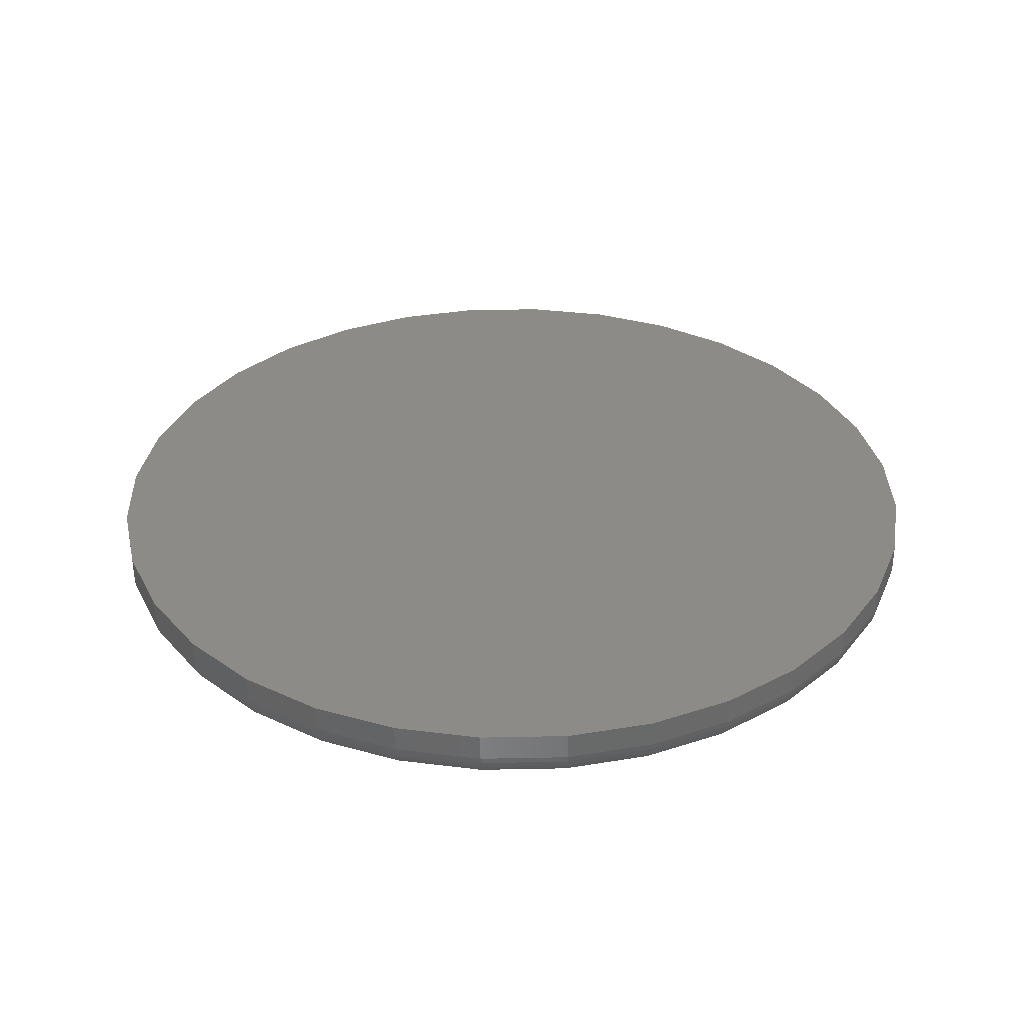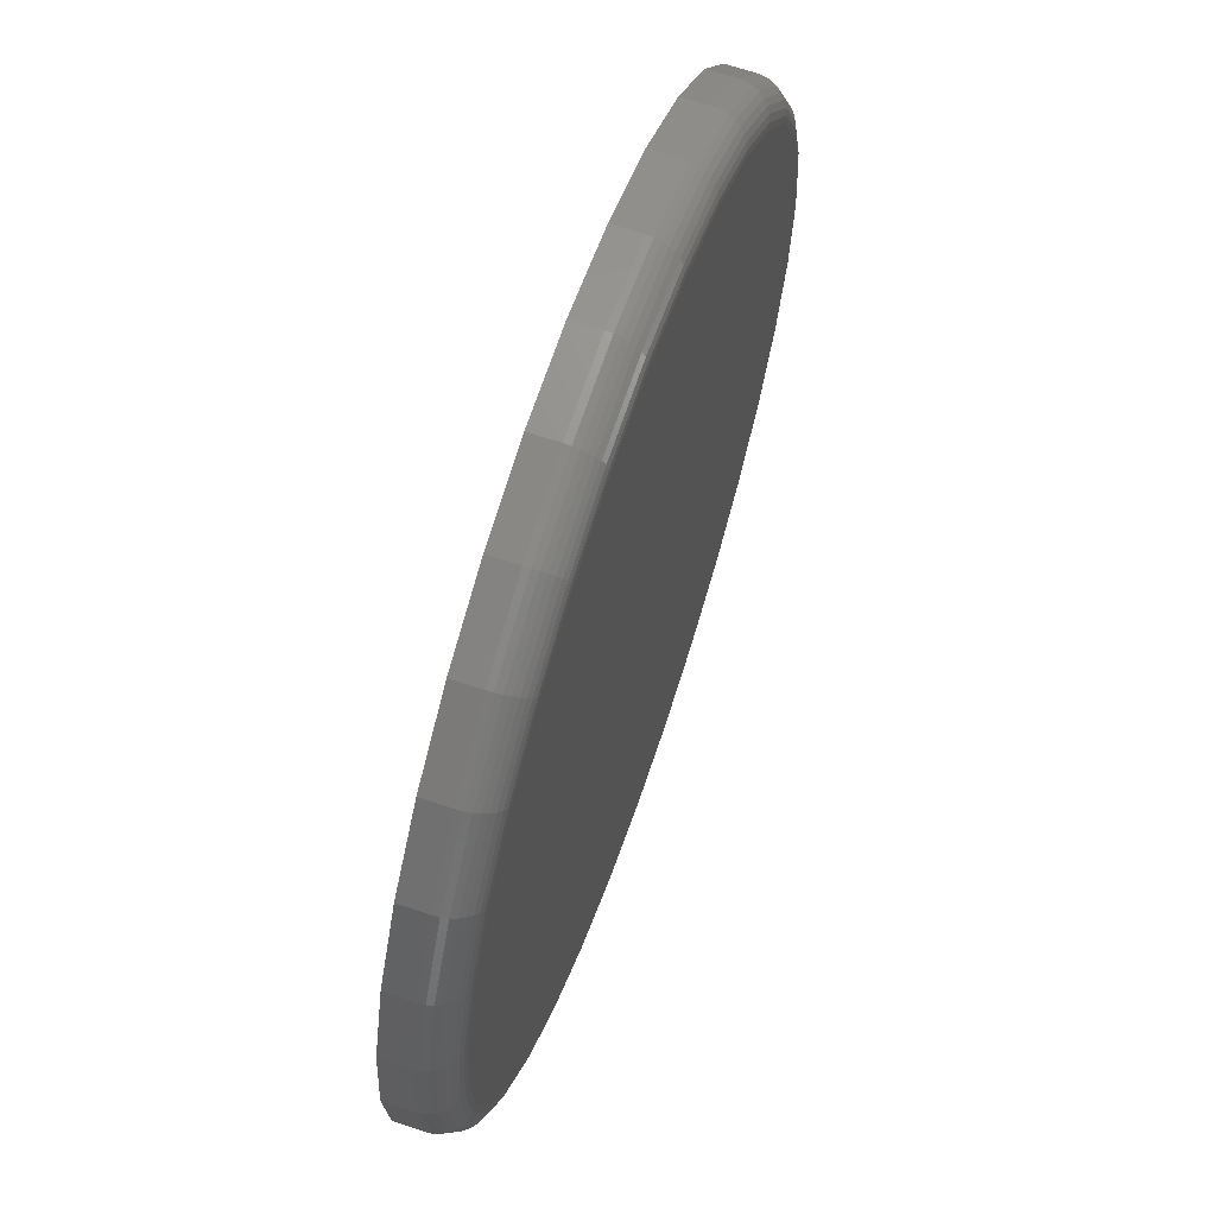
<metadata>
{"format":"stl","ext":"stl","renderer":"f3d","projection":"perspective","resolution":1024,"background":"white","views":[{"elev":34.0,"azim":172.8,"up":"+Y"},{"elev":65.0,"azim":-71.1,"up":"+Z"}]}
</metadata>
<code>
# stl→obj: 320 verts, 636 faces
v -0.1293 -0.1016 0.6897
v 0.1451 -0.1016 0.6897
v 0.007895 -0.1016 0.7032
v 0.277 -0.1016 0.6497
v -0.2612 -0.1016 0.6497
v 0.3986 -0.1016 0.5847
v -0.3828 -0.1016 0.5847
v 0.5051 -0.1016 0.4972
v -0.4893 -0.1016 0.4972
v 0.5926 -0.1016 0.3907
v -0.5768 -0.1016 0.3907
v 0.6576 -0.1016 0.2691
v -0.6418 -0.1016 0.2691
v 0.6976 -0.1016 0.1372
v -0.6818 -0.1016 0.1372
v 0.7111 -0.1016 -9.057e-16
v -0.6953 -0.1016 6.33e-17
v 0.6976 -0.1016 -0.1372
v -0.6818 -0.1016 -0.1372
v 0.6576 -0.1016 -0.2691
v -0.6418 -0.1016 -0.2691
v 0.5926 -0.1016 -0.3907
v -0.5768 -0.1016 -0.3907
v 0.5051 -0.1016 -0.4972
v -0.4893 -0.1016 -0.4972
v 0.3986 -0.1016 -0.5847
v -0.3828 -0.1016 -0.5847
v 0.277 -0.1016 -0.6497
v -0.2612 -0.1016 -0.6497
v 0.1451 -0.1016 -0.6897
v -0.1293 -0.1016 -0.6897
v 0.007895 -0.1016 -0.7032
v 0.7658 1.674e-16 -9.282e-17
v 0.7658 -0.04688 -9.516e-16
v 0.7512 1.658e-16 -0.1479
v 0.7512 -0.04688 -0.1479
v 0.7081 1.61e-16 -0.29
v 0.7081 -0.04688 -0.29
v 0.6381 1.532e-16 -0.4211
v 0.6381 -0.04688 -0.4211
v 0.5438 1.428e-16 -0.5359
v 0.5438 -0.04688 -0.5359
v 0.429 1.3e-16 -0.6302
v 0.429 -0.04688 -0.6302
v 0.2979 1.155e-16 -0.7002
v 0.2979 -0.04688 -0.7002
v 0.1558 9.968e-17 -0.7433
v 0.1558 -0.04688 -0.7433
v 0.007895 8.327e-17 -0.7579
v 0.007895 -0.04688 -0.7579
v -0.14 6.685e-17 -0.7433
v -0.14 -0.04688 -0.7433
v -0.2821 5.107e-17 -0.7002
v -0.2821 -0.04688 -0.7002
v -0.4132 3.652e-17 -0.6302
v -0.4132 -0.04688 -0.6302
v -0.528 2.377e-17 -0.5359
v -0.528 -0.04688 -0.5359
v -0.6223 1.33e-17 -0.4211
v -0.6223 -0.04688 -0.4211
v -0.6923 5.529e-18 -0.29
v -0.6923 -0.04688 -0.29
v -0.7354 7.403e-19 -0.1479
v -0.7354 -0.04688 -0.1479
v -0.75 -8.765e-19 9.281e-17
v -0.75 -0.04688 9.281e-17
v -0.7354 7.403e-19 0.1479
v -0.7354 -0.04688 0.1479
v -0.6923 5.529e-18 0.29
v -0.6923 -0.04688 0.29
v -0.6223 1.33e-17 0.4211
v -0.6223 -0.04688 0.4211
v -0.528 2.377e-17 0.5359
v -0.528 -0.04688 0.5359
v -0.4132 3.652e-17 0.6302
v -0.4132 -0.04688 0.6302
v -0.2821 5.107e-17 0.7002
v -0.2821 -0.04688 0.7002
v -0.14 6.685e-17 0.7433
v -0.14 -0.04688 0.7433
v 0.007895 8.327e-17 0.7579
v 0.007895 -0.04688 0.7579
v 0.1558 9.968e-17 0.7433
v 0.1558 -0.04688 0.7433
v 0.2979 1.155e-16 0.7002
v 0.2979 -0.04688 0.7002
v 0.429 1.3e-16 0.6302
v 0.429 -0.04688 0.6302
v 0.5438 1.428e-16 0.5359
v 0.5438 -0.04688 0.5359
v 0.6381 1.532e-16 0.4211
v 0.6381 -0.04688 0.4211
v 0.7081 1.61e-16 0.29
v 0.7081 -0.04688 0.29
v 0.7512 1.658e-16 0.1479
v 0.7512 -0.04688 0.1479
v 0.7218 -0.1005 -1.665e-16
v 0.7081 -0.1005 -0.1393
v 0.732 -0.0974 -1.11e-16
v 0.7181 -0.0974 -0.1413
v 0.7415 -0.09235 -1.665e-16
v 0.7274 -0.09235 -0.1431
v 0.7498 -0.08554 -1.11e-16
v 0.7355 -0.08554 -0.1447
v 0.7566 -0.07726 -1.11e-16
v 0.7422 -0.07726 -0.1461
v 0.7616 -0.0678 -1.665e-16
v 0.7471 -0.0678 -0.147
v 0.7647 -0.05754 -1.665e-16
v 0.7502 -0.05754 -0.1477
v -0.6923 -0.1005 -0.1393
v -0.706 -0.1005 2.776e-16
v -0.7023 -0.0974 -0.1413
v -0.7162 -0.0974 3.331e-16
v -0.7116 -0.09235 -0.1431
v -0.7257 -0.09235 2.776e-16
v -0.7197 -0.08554 -0.1447
v -0.734 -0.08554 3.331e-16
v -0.7264 -0.07726 -0.1461
v -0.7408 -0.07726 3.331e-16
v -0.7314 -0.0678 -0.147
v -0.7458 -0.0678 2.776e-16
v -0.7344 -0.05754 -0.1477
v -0.7489 -0.05754 2.22e-16
v -0.6516 -0.1005 -0.2732
v -0.6611 -0.0974 -0.2771
v -0.6699 -0.09235 -0.2807
v -0.6775 -0.08554 -0.2839
v -0.6838 -0.07726 -0.2865
v -0.6885 -0.0678 -0.2884
v -0.6913 -0.05754 -0.2896
v -0.5857 -0.1005 -0.3966
v -0.5942 -0.0974 -0.4023
v -0.6021 -0.09235 -0.4076
v -0.609 -0.08554 -0.4122
v -0.6146 -0.07726 -0.4159
v -0.6188 -0.0678 -0.4188
v -0.6214 -0.05754 -0.4205
v -0.4969 -0.1005 -0.5048
v -0.5041 -0.0974 -0.512
v -0.5108 -0.09235 -0.5187
v -0.5167 -0.08554 -0.5246
v -0.5215 -0.07726 -0.5294
v -0.5251 -0.0678 -0.533
v -0.5273 -0.05754 -0.5352
v -0.3887 -0.1005 -0.5936
v -0.3944 -0.0974 -0.6021
v -0.3997 -0.09235 -0.61
v -0.4043 -0.08554 -0.6168
v -0.408 -0.07726 -0.6225
v -0.4109 -0.0678 -0.6267
v -0.4126 -0.05754 -0.6293
v -0.2653 -0.1005 -0.6595
v -0.2692 -0.0974 -0.669
v -0.2728 -0.09235 -0.6777
v -0.276 -0.08554 -0.6854
v -0.2786 -0.07726 -0.6917
v -0.2805 -0.0678 -0.6964
v -0.2817 -0.05754 -0.6992
v -0.1314 -0.1005 -0.7002
v -0.1334 -0.0974 -0.7102
v -0.1352 -0.09235 -0.7195
v -0.1368 -0.08554 -0.7276
v -0.1382 -0.07726 -0.7343
v -0.1392 -0.0678 -0.7392
v -0.1398 -0.05754 -0.7423
v 0.007895 -0.1005 -0.7139
v 0.007895 -0.0974 -0.7241
v 0.007895 -0.09235 -0.7336
v 0.007895 -0.08554 -0.7419
v 0.007895 -0.07726 -0.7487
v 0.007895 -0.0678 -0.7537
v 0.007895 -0.05754 -0.7568
v 0.1472 -0.1005 -0.7002
v 0.1492 -0.0974 -0.7102
v 0.151 -0.09235 -0.7195
v 0.1526 -0.08554 -0.7276
v 0.154 -0.07726 -0.7343
v 0.1549 -0.0678 -0.7392
v 0.1555 -0.05754 -0.7423
v 0.2811 -0.1005 -0.6595
v 0.285 -0.0974 -0.669
v 0.2886 -0.09235 -0.6777
v 0.2918 -0.08554 -0.6854
v 0.2944 -0.07726 -0.6917
v 0.2963 -0.0678 -0.6964
v 0.2975 -0.05754 -0.6992
v 0.4045 -0.1005 -0.5936
v 0.4102 -0.0974 -0.6021
v 0.4155 -0.09235 -0.61
v 0.4201 -0.08554 -0.6168
v 0.4238 -0.07726 -0.6225
v 0.4266 -0.0678 -0.6267
v 0.4284 -0.05754 -0.6293
v 0.5127 -0.1005 -0.5048
v 0.5199 -0.0974 -0.512
v 0.5266 -0.09235 -0.5187
v 0.5325 -0.08554 -0.5246
v 0.5373 -0.07726 -0.5294
v 0.5409 -0.0678 -0.533
v 0.5431 -0.05754 -0.5352
v 0.6015 -0.1005 -0.3966
v 0.61 -0.0974 -0.4023
v 0.6179 -0.09235 -0.4076
v 0.6247 -0.08554 -0.4122
v 0.6304 -0.07726 -0.4159
v 0.6346 -0.0678 -0.4188
v 0.6372 -0.05754 -0.4205
v 0.6674 -0.1005 -0.2732
v 0.6769 -0.0974 -0.2771
v 0.6856 -0.09235 -0.2807
v 0.6933 -0.08554 -0.2839
v 0.6996 -0.07726 -0.2865
v 0.7043 -0.0678 -0.2884
v 0.7071 -0.05754 -0.2896
v -0.6923 -0.1005 0.1393
v -0.7023 -0.0974 0.1413
v -0.7116 -0.09235 0.1431
v -0.7197 -0.08554 0.1447
v -0.7264 -0.07726 0.1461
v -0.7314 -0.0678 0.147
v -0.7344 -0.05754 0.1477
v 0.7081 -0.1005 0.1393
v 0.7181 -0.0974 0.1413
v 0.7274 -0.09235 0.1431
v 0.7355 -0.08554 0.1447
v 0.7422 -0.07726 0.1461
v 0.7471 -0.0678 0.147
v 0.7502 -0.05754 0.1477
v 0.6674 -0.1005 0.2732
v 0.6769 -0.0974 0.2771
v 0.6856 -0.09235 0.2807
v 0.6933 -0.08554 0.2839
v 0.6996 -0.07726 0.2865
v 0.7043 -0.0678 0.2884
v 0.7071 -0.05754 0.2896
v 0.6015 -0.1005 0.3966
v 0.61 -0.0974 0.4023
v 0.6179 -0.09235 0.4076
v 0.6247 -0.08554 0.4122
v 0.6304 -0.07726 0.4159
v 0.6346 -0.0678 0.4188
v 0.6372 -0.05754 0.4205
v 0.5127 -0.1005 0.5048
v 0.5199 -0.0974 0.512
v 0.5266 -0.09235 0.5187
v 0.5325 -0.08554 0.5246
v 0.5373 -0.07726 0.5294
v 0.5409 -0.0678 0.533
v 0.5431 -0.05754 0.5352
v 0.4045 -0.1005 0.5936
v 0.4102 -0.0974 0.6021
v 0.4155 -0.09235 0.61
v 0.4201 -0.08554 0.6168
v 0.4238 -0.07726 0.6225
v 0.4266 -0.0678 0.6267
v 0.4284 -0.05754 0.6293
v 0.2811 -0.1005 0.6595
v 0.285 -0.0974 0.669
v 0.2886 -0.09235 0.6777
v 0.2918 -0.08554 0.6854
v 0.2944 -0.07726 0.6917
v 0.2963 -0.0678 0.6964
v 0.2975 -0.05754 0.6992
v 0.1472 -0.1005 0.7002
v 0.1492 -0.0974 0.7102
v 0.151 -0.09235 0.7195
v 0.1526 -0.08554 0.7276
v 0.154 -0.07726 0.7343
v 0.1549 -0.0678 0.7392
v 0.1555 -0.05754 0.7423
v 0.007895 -0.1005 0.7139
v 0.007895 -0.0974 0.7241
v 0.007895 -0.09235 0.7336
v 0.007895 -0.08554 0.7419
v 0.007895 -0.07726 0.7487
v 0.007895 -0.0678 0.7537
v 0.007895 -0.05754 0.7568
v -0.1314 -0.1005 0.7002
v -0.1334 -0.0974 0.7102
v -0.1352 -0.09235 0.7195
v -0.1368 -0.08554 0.7276
v -0.1382 -0.07726 0.7343
v -0.1392 -0.0678 0.7392
v -0.1398 -0.05754 0.7423
v -0.2653 -0.1005 0.6595
v -0.2692 -0.0974 0.669
v -0.2728 -0.09235 0.6777
v -0.276 -0.08554 0.6854
v -0.2786 -0.07726 0.6917
v -0.2805 -0.0678 0.6964
v -0.2817 -0.05754 0.6992
v -0.3887 -0.1005 0.5936
v -0.3944 -0.0974 0.6021
v -0.3997 -0.09235 0.61
v -0.4043 -0.08554 0.6168
v -0.408 -0.07726 0.6225
v -0.4109 -0.0678 0.6267
v -0.4126 -0.05754 0.6293
v -0.4969 -0.1005 0.5048
v -0.5041 -0.0974 0.512
v -0.5108 -0.09235 0.5187
v -0.5167 -0.08554 0.5246
v -0.5215 -0.07726 0.5294
v -0.5251 -0.0678 0.533
v -0.5273 -0.05754 0.5352
v -0.5857 -0.1005 0.3966
v -0.5942 -0.0974 0.4023
v -0.6021 -0.09235 0.4076
v -0.609 -0.08554 0.4122
v -0.6146 -0.07726 0.4159
v -0.6188 -0.0678 0.4188
v -0.6214 -0.05754 0.4205
v -0.6516 -0.1005 0.2732
v -0.6611 -0.0974 0.2771
v -0.6699 -0.09235 0.2807
v -0.6775 -0.08554 0.2839
v -0.6838 -0.07726 0.2865
v -0.6885 -0.0678 0.2884
v -0.6913 -0.05754 0.2896
f 1 2 3
f 2 1 4
f 4 1 5
f 4 5 6
f 6 5 7
f 6 7 8
f 8 7 9
f 8 9 10
f 10 9 11
f 10 11 12
f 12 11 13
f 12 13 14
f 14 13 15
f 14 15 16
f 16 15 17
f 16 17 18
f 18 17 19
f 18 19 20
f 20 19 21
f 20 21 22
f 22 21 23
f 22 23 24
f 24 23 25
f 24 25 26
f 26 25 27
f 26 27 28
f 28 27 29
f 28 29 30
f 30 29 31
f 30 31 32
f 33 34 35
f 35 34 36
f 35 36 37
f 37 36 38
f 37 38 39
f 39 38 40
f 39 40 41
f 41 40 42
f 41 42 43
f 43 42 44
f 43 44 45
f 45 44 46
f 45 46 47
f 47 46 48
f 47 48 49
f 49 48 50
f 49 50 51
f 51 50 52
f 51 52 53
f 53 52 54
f 53 54 55
f 55 54 56
f 55 56 57
f 57 56 58
f 57 58 59
f 59 58 60
f 59 60 61
f 61 60 62
f 61 62 63
f 63 62 64
f 63 64 65
f 65 64 66
f 65 66 67
f 67 66 68
f 67 68 69
f 69 68 70
f 69 70 71
f 71 70 72
f 71 72 73
f 73 72 74
f 73 74 75
f 75 74 76
f 75 76 77
f 77 76 78
f 77 78 79
f 79 78 80
f 79 80 81
f 81 80 82
f 81 82 83
f 83 82 84
f 83 84 85
f 85 84 86
f 85 86 87
f 87 86 88
f 87 88 89
f 89 88 90
f 89 90 91
f 91 90 92
f 91 92 93
f 93 92 94
f 93 94 95
f 95 94 96
f 95 96 33
f 33 96 34
f 16 18 97
f 97 18 98
f 97 98 99
f 99 98 100
f 99 100 101
f 101 100 102
f 101 102 103
f 103 102 104
f 103 104 105
f 105 104 106
f 105 106 107
f 107 106 108
f 107 108 109
f 109 108 110
f 109 110 34
f 34 110 36
f 19 17 111
f 111 17 112
f 111 112 113
f 113 112 114
f 113 114 115
f 115 114 116
f 115 116 117
f 117 116 118
f 117 118 119
f 119 118 120
f 119 120 121
f 121 120 122
f 121 122 123
f 123 122 124
f 123 124 64
f 64 124 66
f 21 19 125
f 125 19 111
f 125 111 126
f 126 111 113
f 126 113 127
f 127 113 115
f 127 115 128
f 128 115 117
f 128 117 129
f 129 117 119
f 129 119 130
f 130 119 121
f 130 121 131
f 131 121 123
f 131 123 62
f 62 123 64
f 23 21 132
f 132 21 125
f 132 125 133
f 133 125 126
f 133 126 134
f 134 126 127
f 134 127 135
f 135 127 128
f 135 128 136
f 136 128 129
f 136 129 137
f 137 129 130
f 137 130 138
f 138 130 131
f 138 131 60
f 60 131 62
f 25 23 139
f 139 23 132
f 139 132 140
f 140 132 133
f 140 133 141
f 141 133 134
f 141 134 142
f 142 134 135
f 142 135 143
f 143 135 136
f 143 136 144
f 144 136 137
f 144 137 145
f 145 137 138
f 145 138 58
f 58 138 60
f 27 25 146
f 146 25 139
f 146 139 147
f 147 139 140
f 147 140 148
f 148 140 141
f 148 141 149
f 149 141 142
f 149 142 150
f 150 142 143
f 150 143 151
f 151 143 144
f 151 144 152
f 152 144 145
f 152 145 56
f 56 145 58
f 29 27 153
f 153 27 146
f 153 146 154
f 154 146 147
f 154 147 155
f 155 147 148
f 155 148 156
f 156 148 149
f 156 149 157
f 157 149 150
f 157 150 158
f 158 150 151
f 158 151 159
f 159 151 152
f 159 152 54
f 54 152 56
f 31 29 160
f 160 29 153
f 160 153 161
f 161 153 154
f 161 154 162
f 162 154 155
f 162 155 163
f 163 155 156
f 163 156 164
f 164 156 157
f 164 157 165
f 165 157 158
f 165 158 166
f 166 158 159
f 166 159 52
f 52 159 54
f 32 31 167
f 167 31 160
f 167 160 168
f 168 160 161
f 168 161 169
f 169 161 162
f 169 162 170
f 170 162 163
f 170 163 171
f 171 163 164
f 171 164 172
f 172 164 165
f 172 165 173
f 173 165 166
f 173 166 50
f 50 166 52
f 30 32 174
f 174 32 167
f 174 167 175
f 175 167 168
f 175 168 176
f 176 168 169
f 176 169 177
f 177 169 170
f 177 170 178
f 178 170 171
f 178 171 179
f 179 171 172
f 179 172 180
f 180 172 173
f 180 173 48
f 48 173 50
f 28 30 181
f 181 30 174
f 181 174 182
f 182 174 175
f 182 175 183
f 183 175 176
f 183 176 184
f 184 176 177
f 184 177 185
f 185 177 178
f 185 178 186
f 186 178 179
f 186 179 187
f 187 179 180
f 187 180 46
f 46 180 48
f 26 28 188
f 188 28 181
f 188 181 189
f 189 181 182
f 189 182 190
f 190 182 183
f 190 183 191
f 191 183 184
f 191 184 192
f 192 184 185
f 192 185 193
f 193 185 186
f 193 186 194
f 194 186 187
f 194 187 44
f 44 187 46
f 24 26 195
f 195 26 188
f 195 188 196
f 196 188 189
f 196 189 197
f 197 189 190
f 197 190 198
f 198 190 191
f 198 191 199
f 199 191 192
f 199 192 200
f 200 192 193
f 200 193 201
f 201 193 194
f 201 194 42
f 42 194 44
f 22 24 202
f 202 24 195
f 202 195 203
f 203 195 196
f 203 196 204
f 204 196 197
f 204 197 205
f 205 197 198
f 205 198 206
f 206 198 199
f 206 199 207
f 207 199 200
f 207 200 208
f 208 200 201
f 208 201 40
f 40 201 42
f 20 22 209
f 209 22 202
f 209 202 210
f 210 202 203
f 210 203 211
f 211 203 204
f 211 204 212
f 212 204 205
f 212 205 213
f 213 205 206
f 213 206 214
f 214 206 207
f 214 207 215
f 215 207 208
f 215 208 38
f 38 208 40
f 18 20 98
f 98 20 209
f 98 209 100
f 100 209 210
f 100 210 102
f 102 210 211
f 102 211 104
f 104 211 212
f 104 212 106
f 106 212 213
f 106 213 108
f 108 213 214
f 108 214 110
f 110 214 215
f 110 215 36
f 36 215 38
f 17 15 112
f 112 15 216
f 112 216 114
f 114 216 217
f 114 217 116
f 116 217 218
f 116 218 118
f 118 218 219
f 118 219 120
f 120 219 220
f 120 220 122
f 122 220 221
f 122 221 124
f 124 221 222
f 124 222 66
f 66 222 68
f 14 16 223
f 223 16 97
f 223 97 224
f 224 97 99
f 224 99 225
f 225 99 101
f 225 101 226
f 226 101 103
f 226 103 227
f 227 103 105
f 227 105 228
f 228 105 107
f 228 107 229
f 229 107 109
f 229 109 96
f 96 109 34
f 12 14 230
f 230 14 223
f 230 223 231
f 231 223 224
f 231 224 232
f 232 224 225
f 232 225 233
f 233 225 226
f 233 226 234
f 234 226 227
f 234 227 235
f 235 227 228
f 235 228 236
f 236 228 229
f 236 229 94
f 94 229 96
f 10 12 237
f 237 12 230
f 237 230 238
f 238 230 231
f 238 231 239
f 239 231 232
f 239 232 240
f 240 232 233
f 240 233 241
f 241 233 234
f 241 234 242
f 242 234 235
f 242 235 243
f 243 235 236
f 243 236 92
f 92 236 94
f 8 10 244
f 244 10 237
f 244 237 245
f 245 237 238
f 245 238 246
f 246 238 239
f 246 239 247
f 247 239 240
f 247 240 248
f 248 240 241
f 248 241 249
f 249 241 242
f 249 242 250
f 250 242 243
f 250 243 90
f 90 243 92
f 6 8 251
f 251 8 244
f 251 244 252
f 252 244 245
f 252 245 253
f 253 245 246
f 253 246 254
f 254 246 247
f 254 247 255
f 255 247 248
f 255 248 256
f 256 248 249
f 256 249 257
f 257 249 250
f 257 250 88
f 88 250 90
f 4 6 258
f 258 6 251
f 258 251 259
f 259 251 252
f 259 252 260
f 260 252 253
f 260 253 261
f 261 253 254
f 261 254 262
f 262 254 255
f 262 255 263
f 263 255 256
f 263 256 264
f 264 256 257
f 264 257 86
f 86 257 88
f 2 4 265
f 265 4 258
f 265 258 266
f 266 258 259
f 266 259 267
f 267 259 260
f 267 260 268
f 268 260 261
f 268 261 269
f 269 261 262
f 269 262 270
f 270 262 263
f 270 263 271
f 271 263 264
f 271 264 84
f 84 264 86
f 3 2 272
f 272 2 265
f 272 265 273
f 273 265 266
f 273 266 274
f 274 266 267
f 274 267 275
f 275 267 268
f 275 268 276
f 276 268 269
f 276 269 277
f 277 269 270
f 277 270 278
f 278 270 271
f 278 271 82
f 82 271 84
f 1 3 279
f 279 3 272
f 279 272 280
f 280 272 273
f 280 273 281
f 281 273 274
f 281 274 282
f 282 274 275
f 282 275 283
f 283 275 276
f 283 276 284
f 284 276 277
f 284 277 285
f 285 277 278
f 285 278 80
f 80 278 82
f 5 1 286
f 286 1 279
f 286 279 287
f 287 279 280
f 287 280 288
f 288 280 281
f 288 281 289
f 289 281 282
f 289 282 290
f 290 282 283
f 290 283 291
f 291 283 284
f 291 284 292
f 292 284 285
f 292 285 78
f 78 285 80
f 7 5 293
f 293 5 286
f 293 286 294
f 294 286 287
f 294 287 295
f 295 287 288
f 295 288 296
f 296 288 289
f 296 289 297
f 297 289 290
f 297 290 298
f 298 290 291
f 298 291 299
f 299 291 292
f 299 292 76
f 76 292 78
f 9 7 300
f 300 7 293
f 300 293 301
f 301 293 294
f 301 294 302
f 302 294 295
f 302 295 303
f 303 295 296
f 303 296 304
f 304 296 297
f 304 297 305
f 305 297 298
f 305 298 306
f 306 298 299
f 306 299 74
f 74 299 76
f 11 9 307
f 307 9 300
f 307 300 308
f 308 300 301
f 308 301 309
f 309 301 302
f 309 302 310
f 310 302 303
f 310 303 311
f 311 303 304
f 311 304 312
f 312 304 305
f 312 305 313
f 313 305 306
f 313 306 72
f 72 306 74
f 13 11 314
f 314 11 307
f 314 307 315
f 315 307 308
f 315 308 316
f 316 308 309
f 316 309 317
f 317 309 310
f 317 310 318
f 318 310 311
f 318 311 319
f 319 311 312
f 319 312 320
f 320 312 313
f 320 313 70
f 70 313 72
f 15 13 216
f 216 13 314
f 216 314 217
f 217 314 315
f 217 315 218
f 218 315 316
f 218 316 219
f 219 316 317
f 219 317 220
f 220 317 318
f 220 318 221
f 221 318 319
f 221 319 222
f 222 319 320
f 222 320 68
f 68 320 70
f 81 83 79
f 49 51 47
f 47 51 53
f 47 53 45
f 45 53 55
f 45 55 43
f 43 55 57
f 43 57 41
f 41 57 59
f 41 59 39
f 39 59 61
f 39 61 37
f 37 61 63
f 37 63 35
f 35 63 65
f 35 65 33
f 33 65 67
f 33 67 95
f 95 67 69
f 95 69 93
f 93 69 71
f 93 71 91
f 91 71 73
f 91 73 89
f 89 73 75
f 89 75 87
f 87 75 77
f 87 77 85
f 85 77 79
f 85 79 83

</code>
